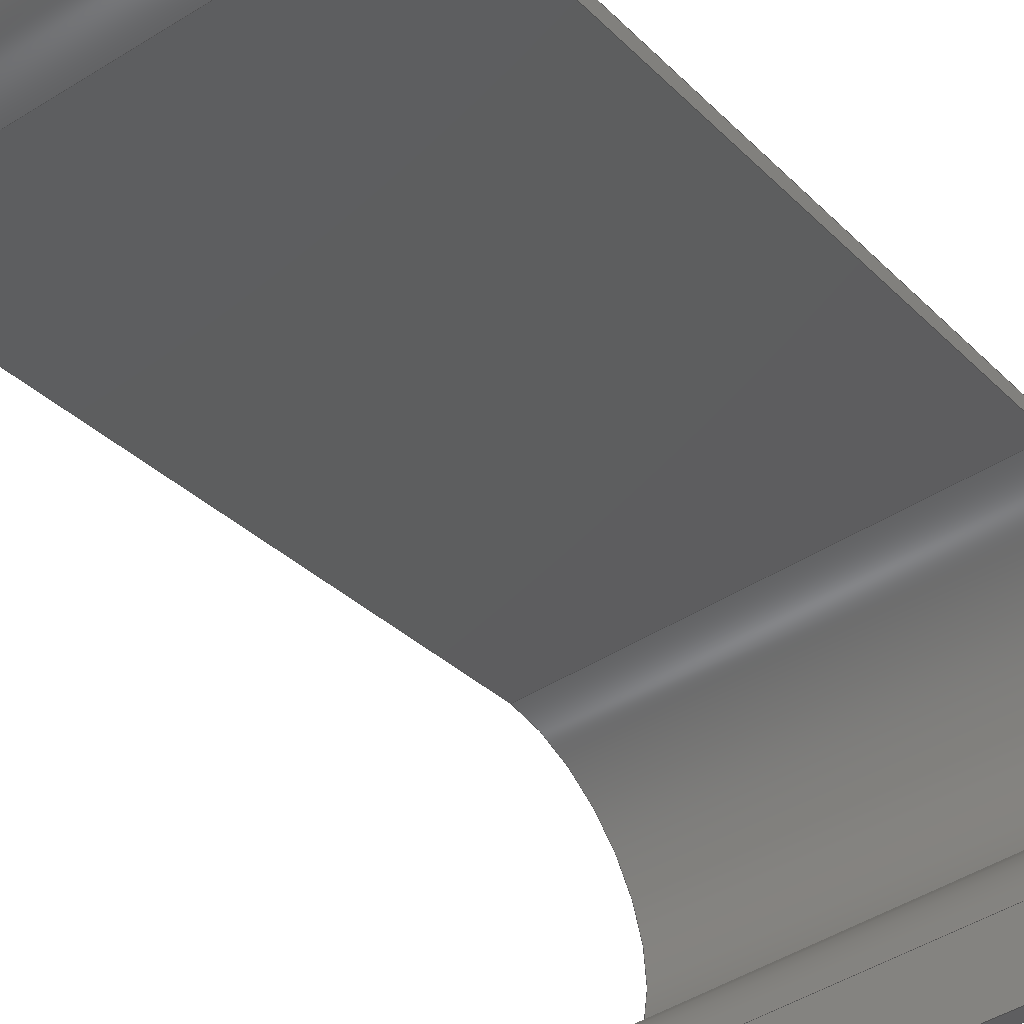
<metadata>
{"format":"step","ext":"stp","renderer":"f3d","projection":"perspective","resolution":1024,"background":"white","views":[{"elev":-46.6,"azim":-144.4,"up":"+Y"}]}
</metadata>
<code>
ISO-10303-21;
DATA;
#1=(NAMED_UNIT(*)PLANE_ANGLE_UNIT()SI_UNIT($,.RADIAN.));
#2=DIMENSIONAL_EXPONENTS(0,0,0,0,0,0,0);
#3=PLANE_ANGLE_MEASURE_WITH_UNIT(PLANE_ANGLE_MEASURE(0.01745),#1);
#4=(CONVERSION_BASED_UNIT('DEGREE',#3)NAMED_UNIT(#2)PLANE_ANGLE_UNIT());
#5=(NAMED_UNIT(*)SI_UNIT($,.STERADIAN.)SOLID_ANGLE_UNIT());
#6=(LENGTH_UNIT()NAMED_UNIT(*)SI_UNIT(.MILLI.,.METRE.));
#7=UNCERTAINTY_MEASURE_WITH_UNIT(LENGTH_MEASURE(1e-06),#6,'DISTANCE_ACCURACY_VALUE','');
#8=(GEOMETRIC_REPRESENTATION_CONTEXT(3)GLOBAL_UNCERTAINTY_ASSIGNED_CONTEXT((#7))GLOBAL_UNIT_ASSIGNED_CONTEXT((#4,#5,#6))REPRESENTATION_CONTEXT('','3D'));
#9=APPLICATION_CONTEXT('automotive design');
#10=APPLICATION_PROTOCOL_DEFINITION('INTERNATIONAL_STANDARD','automotive_design',1998,#9);
#11=PRODUCT_CONTEXT('3D Mechanical Parts',#9,'mechanical');
#12=PRODUCT('Product','Product','',(#11));
#13=PRODUCT_RELATED_PRODUCT_CATEGORY('part',$,(#12));
#14=PRODUCT_CATEGORY('part',$);
#15=PERSON('1','Design','Joe',$,$,$);
#16=ORGANIZATION($,'None','None');
#17=PERSON_AND_ORGANIZATION(#15,#16);
#18=PERSON_AND_ORGANIZATION_ROLE('design_owner');
#19=APPLIED_PERSON_AND_ORGANIZATION_ASSIGNMENT(#17,#18,(#12));
#20=PRODUCT_DEFINITION_FORMATION_WITH_SPECIFIED_SOURCE('None','',#12,.BOUGHT.);
#21=PERSON('2','Creator','Joe',$,$,$);
#22=ORGANIZATION($,'None','None');
#23=PERSON_AND_ORGANIZATION(#21,#22);
#24=PERSON_AND_ORGANIZATION_ROLE('creator');
#25=APPLIED_PERSON_AND_ORGANIZATION_ASSIGNMENT(#23,#24,(#20));
#26=PERSON('3','Supplier','Joe',$,$,$);
#27=ORGANIZATION($,'None','None');
#28=PERSON_AND_ORGANIZATION(#26,#27);
#29=PERSON_AND_ORGANIZATION_ROLE('design_supplier');
#30=APPLIED_PERSON_AND_ORGANIZATION_ASSIGNMENT(#28,#29,(#20));
#31=PRODUCT_DEFINITION_CONTEXT('part definition',#9,'design');
#32=PRODUCT_DEFINITION('None','',#20,#31);
#33=PERSON('4','Creator','Joe',$,$,$);
#34=ORGANIZATION($,'None','None');
#35=PERSON_AND_ORGANIZATION(#33,#34);
#36=PERSON_AND_ORGANIZATION_ROLE('creator');
#37=APPLIED_PERSON_AND_ORGANIZATION_ASSIGNMENT(#35,#36,(#32));
#38=CARTESIAN_POINT('NONE',(0,0,0));
#39=DIRECTION('NONE',(0,0,1));
#40=DIRECTION('NONE',(1,0,0));
#41=AXIS2_PLACEMENT_3D('NONE',#38,#39,#40);
#42=SHAPE_REPRESENTATION('SR1',(#41),#8);
#43=PRODUCT_DEFINITION_SHAPE('PDS1','Test Part',#32);
#44=SHAPE_DEFINITION_REPRESENTATION(#43,#42);
#45=CARTESIAN_POINT('',(-5,-3.86,26.43));
#46=DIRECTION('',(0,-0.9831,0.1829));
#47=DIRECTION('',(0,-0.1829,-0.9831));
#48=AXIS2_PLACEMENT_3D('',#45,#46,#47);
#49=PLANE('',#48);
#50=CARTESIAN_POINT('',(5,-3.86,26.43));
#51=VERTEX_POINT('',#50);
#52=CARTESIAN_POINT('',(5,-3.787,26.82));
#53=VERTEX_POINT('',#52);
#54=CARTESIAN_POINT('',(5,-3.86,26.43));
#55=DIRECTION('',(0,0.1829,0.9831));
#56=VECTOR('',#55,0.4);
#57=LINE('',#54,#56);
#58=EDGE_CURVE('',#51,#53,#57,.T.);
#59=ORIENTED_EDGE('',*,*,#58,.T.);
#60=CARTESIAN_POINT('',(-5,-3.787,26.82));
#61=VERTEX_POINT('',#60);
#62=CARTESIAN_POINT('',(-5,-3.787,26.82));
#63=DIRECTION('',(1,0,0));
#64=VECTOR('',#63,10);
#65=LINE('',#62,#64);
#66=EDGE_CURVE('',#61,#53,#65,.T.);
#67=ORIENTED_EDGE('',*,*,#66,.F.);
#68=CARTESIAN_POINT('',(-5,-3.86,26.43));
#69=VERTEX_POINT('',#68);
#70=CARTESIAN_POINT('',(-5,-3.787,26.82));
#71=DIRECTION('',(0,-0.1829,-0.9831));
#72=VECTOR('',#71,0.4);
#73=LINE('',#70,#72);
#74=EDGE_CURVE('',#61,#69,#73,.T.);
#75=ORIENTED_EDGE('',*,*,#74,.T.);
#76=CARTESIAN_POINT('',(-5,-3.86,26.43));
#77=DIRECTION('',(1,0,0));
#78=VECTOR('',#77,10);
#79=LINE('',#76,#78);
#80=EDGE_CURVE('',#69,#51,#79,.T.);
#81=ORIENTED_EDGE('',*,*,#80,.T.);
#82=EDGE_LOOP('',(#59,#67,#75,#81));
#83=FACE_OUTER_BOUND('',#82,.T.);
#84=ADVANCED_FACE('',(#83),#49,.T.);
#85=CARTESIAN_POINT('',(-5,-3.787,26.82));
#86=DIRECTION('',(0,0.1829,0.9831));
#87=DIRECTION('',(1,0,0));
#88=AXIS2_PLACEMENT_3D('',#85,#86,#87);
#89=PLANE('',#88);
#90=CARTESIAN_POINT('',(5,-2.298,26.54));
#91=VERTEX_POINT('',#90);
#92=CARTESIAN_POINT('',(5,-3.787,26.82));
#93=DIRECTION('',(0,0.9831,-0.1829));
#94=VECTOR('',#93,1.515);
#95=LINE('',#92,#94);
#96=EDGE_CURVE('',#53,#91,#95,.T.);
#97=ORIENTED_EDGE('',*,*,#96,.T.);
#98=CARTESIAN_POINT('',(-5,-2.298,26.54));
#99=VERTEX_POINT('',#98);
#100=CARTESIAN_POINT('',(-5,-2.298,26.54));
#101=DIRECTION('',(1,0,0));
#102=VECTOR('',#101,10);
#103=LINE('',#100,#102);
#104=EDGE_CURVE('',#99,#91,#103,.T.);
#105=ORIENTED_EDGE('',*,*,#104,.F.);
#106=CARTESIAN_POINT('',(-5,-2.298,26.54));
#107=DIRECTION('',(0,-0.9831,0.1829));
#108=VECTOR('',#107,1.515);
#109=LINE('',#106,#108);
#110=EDGE_CURVE('',#99,#61,#109,.T.);
#111=ORIENTED_EDGE('',*,*,#110,.T.);
#112=ORIENTED_EDGE('',*,*,#66,.T.);
#113=EDGE_LOOP('',(#97,#105,#111,#112));
#114=FACE_OUTER_BOUND('',#113,.T.);
#115=ADVANCED_FACE('',(#114),#89,.T.);
#116=CARTESIAN_POINT('',(-5,-2.115,27.52));
#117=DIRECTION('',(1,0,0));
#118=DIRECTION('',(0,0.5198,-0.8543));
#119=AXIS2_PLACEMENT_3D('',#116,#117,#118);
#120=CYLINDRICAL_SURFACE('',#119,1);
#121=CARTESIAN_POINT('',(5,-1.157,27.23));
#122=VERTEX_POINT('',#121);
#123=CARTESIAN_POINT('',(5,-2.115,27.52));
#124=DIRECTION('',(1,0,0));
#125=DIRECTION('',(0,0.5198,-0.8543));
#126=AXIS2_PLACEMENT_3D('',#123,#124,#125);
#127=CIRCLE('',#126,1);
#128=EDGE_CURVE('',#91,#122,#127,.T.);
#129=ORIENTED_EDGE('',*,*,#128,.T.);
#130=CARTESIAN_POINT('',(-5,-1.157,27.23));
#131=VERTEX_POINT('',#130);
#132=CARTESIAN_POINT('',(-5,-1.157,27.23));
#133=DIRECTION('',(1,0,0));
#134=VECTOR('',#133,10);
#135=LINE('',#132,#134);
#136=EDGE_CURVE('',#131,#122,#135,.T.);
#137=ORIENTED_EDGE('',*,*,#136,.F.);
#138=CARTESIAN_POINT('',(-5,-2.115,27.52));
#139=DIRECTION('',(-1,0,0));
#140=DIRECTION('',(0,0.5198,-0.8543));
#141=AXIS2_PLACEMENT_3D('',#138,#139,#140);
#142=CIRCLE('',#141,1);
#143=EDGE_CURVE('',#131,#99,#142,.T.);
#144=ORIENTED_EDGE('',*,*,#143,.T.);
#145=ORIENTED_EDGE('',*,*,#104,.T.);
#146=EDGE_LOOP('',(#129,#137,#144,#145));
#147=FACE_OUTER_BOUND('',#146,.T.);
#148=ADVANCED_FACE('',(#147),#120,.F.);
#149=CARTESIAN_POINT('',(-5,2.39,26.16));
#150=DIRECTION('',(1,0,0));
#151=DIRECTION('',(0,0.2171,0.9761));
#152=AXIS2_PLACEMENT_3D('',#149,#150,#151);
#153=CYLINDRICAL_SURFACE('',#152,3.706);
#154=CARTESIAN_POINT('',(5,6.057,25.63));
#155=VERTEX_POINT('',#154);
#156=CARTESIAN_POINT('',(5,2.39,26.16));
#157=DIRECTION('',(-1,0,0));
#158=DIRECTION('',(0,0.2171,0.9761));
#159=AXIS2_PLACEMENT_3D('',#156,#157,#158);
#160=CIRCLE('',#159,3.706);
#161=EDGE_CURVE('',#122,#155,#160,.T.);
#162=ORIENTED_EDGE('',*,*,#161,.T.);
#163=CARTESIAN_POINT('',(-5,6.057,25.63));
#164=VERTEX_POINT('',#163);
#165=CARTESIAN_POINT('',(-5,6.057,25.63));
#166=DIRECTION('',(1,0,0));
#167=VECTOR('',#166,10);
#168=LINE('',#165,#167);
#169=EDGE_CURVE('',#164,#155,#168,.T.);
#170=ORIENTED_EDGE('',*,*,#169,.F.);
#171=CARTESIAN_POINT('',(-5,2.39,26.16));
#172=DIRECTION('',(1,0,0));
#173=DIRECTION('',(0,0.2171,0.9761));
#174=AXIS2_PLACEMENT_3D('',#171,#172,#173);
#175=CIRCLE('',#174,3.706);
#176=EDGE_CURVE('',#164,#131,#175,.T.);
#177=ORIENTED_EDGE('',*,*,#176,.T.);
#178=ORIENTED_EDGE('',*,*,#136,.T.);
#179=EDGE_LOOP('',(#162,#170,#177,#178));
#180=FACE_OUTER_BOUND('',#179,.T.);
#181=ADVANCED_FACE('',(#180),#153,.T.);
#182=CARTESIAN_POINT('',(-5,6.057,25.63));
#183=DIRECTION('',(0,0.9713,-0.2379));
#184=DIRECTION('',(0,0.2379,0.9713));
#185=AXIS2_PLACEMENT_3D('',#182,#183,#184);
#186=PLANE('',#185);
#187=CARTESIAN_POINT('',(5,2.233,10.02));
#188=VERTEX_POINT('',#187);
#189=CARTESIAN_POINT('',(5,6.057,25.63));
#190=DIRECTION('',(0,-0.2379,-0.9713));
#191=VECTOR('',#190,16.07);
#192=LINE('',#189,#191);
#193=EDGE_CURVE('',#155,#188,#192,.T.);
#194=ORIENTED_EDGE('',*,*,#193,.T.);
#195=CARTESIAN_POINT('',(-5,2.233,10.02));
#196=VERTEX_POINT('',#195);
#197=CARTESIAN_POINT('',(-5,2.233,10.02));
#198=DIRECTION('',(1,0,0));
#199=VECTOR('',#198,10);
#200=LINE('',#197,#199);
#201=EDGE_CURVE('',#196,#188,#200,.T.);
#202=ORIENTED_EDGE('',*,*,#201,.F.);
#203=CARTESIAN_POINT('',(-5,2.233,10.02));
#204=DIRECTION('',(0,0.2379,0.9713));
#205=VECTOR('',#204,16.07);
#206=LINE('',#203,#205);
#207=EDGE_CURVE('',#196,#164,#206,.T.);
#208=ORIENTED_EDGE('',*,*,#207,.T.);
#209=ORIENTED_EDGE('',*,*,#169,.T.);
#210=EDGE_LOOP('',(#194,#202,#208,#209));
#211=FACE_OUTER_BOUND('',#210,.T.);
#212=ADVANCED_FACE('',(#211),#186,.T.);
#213=CARTESIAN_POINT('',(-5,5.147,9.308));
#214=DIRECTION('',(1,0,0));
#215=DIRECTION('',(0,-0.991,-0.134));
#216=AXIS2_PLACEMENT_3D('',#213,#214,#215);
#217=CYLINDRICAL_SURFACE('',#216,3);
#218=CARTESIAN_POINT('',(5,2.527,7.846));
#219=VERTEX_POINT('',#218);
#220=CARTESIAN_POINT('',(5,5.147,9.308));
#221=DIRECTION('',(1,0,0));
#222=DIRECTION('',(0,-0.991,-0.134));
#223=AXIS2_PLACEMENT_3D('',#220,#221,#222);
#224=CIRCLE('',#223,3);
#225=EDGE_CURVE('',#188,#219,#224,.T.);
#226=ORIENTED_EDGE('',*,*,#225,.T.);
#227=CARTESIAN_POINT('',(-5,2.527,7.846));
#228=VERTEX_POINT('',#227);
#229=CARTESIAN_POINT('',(-5,2.527,7.846));
#230=DIRECTION('',(1,0,0));
#231=VECTOR('',#230,10);
#232=LINE('',#229,#231);
#233=EDGE_CURVE('',#228,#219,#232,.T.);
#234=ORIENTED_EDGE('',*,*,#233,.F.);
#235=CARTESIAN_POINT('',(-5,5.147,9.308));
#236=DIRECTION('',(-1,0,0));
#237=DIRECTION('',(0,-0.991,-0.134));
#238=AXIS2_PLACEMENT_3D('',#235,#236,#237);
#239=CIRCLE('',#238,3);
#240=EDGE_CURVE('',#228,#196,#239,.T.);
#241=ORIENTED_EDGE('',*,*,#240,.T.);
#242=ORIENTED_EDGE('',*,*,#201,.T.);
#243=EDGE_LOOP('',(#226,#234,#241,#242));
#244=FACE_OUTER_BOUND('',#243,.T.);
#245=ADVANCED_FACE('',(#244),#217,.F.);
#246=CARTESIAN_POINT('',(-5,2.527,7.846));
#247=DIRECTION('',(0,0.4873,-0.8733));
#248=DIRECTION('',(-1,0,0));
#249=AXIS2_PLACEMENT_3D('',#246,#247,#248);
#250=PLANE('',#249);
#251=CARTESIAN_POINT('',(5,2.178,7.651));
#252=VERTEX_POINT('',#251);
#253=CARTESIAN_POINT('',(5,2.527,7.846));
#254=DIRECTION('',(0,-0.8733,-0.4873));
#255=VECTOR('',#254,0.4);
#256=LINE('',#253,#255);
#257=EDGE_CURVE('',#219,#252,#256,.T.);
#258=ORIENTED_EDGE('',*,*,#257,.T.);
#259=CARTESIAN_POINT('',(-5,2.178,7.651));
#260=VERTEX_POINT('',#259);
#261=CARTESIAN_POINT('',(-5,2.178,7.651));
#262=DIRECTION('',(1,0,0));
#263=VECTOR('',#262,10);
#264=LINE('',#261,#263);
#265=EDGE_CURVE('',#260,#252,#264,.T.);
#266=ORIENTED_EDGE('',*,*,#265,.F.);
#267=CARTESIAN_POINT('',(-5,2.178,7.651));
#268=DIRECTION('',(0,0.8733,0.4873));
#269=VECTOR('',#268,0.4);
#270=LINE('',#267,#269);
#271=EDGE_CURVE('',#260,#228,#270,.T.);
#272=ORIENTED_EDGE('',*,*,#271,.T.);
#273=ORIENTED_EDGE('',*,*,#233,.T.);
#274=EDGE_LOOP('',(#258,#266,#272,#273));
#275=FACE_OUTER_BOUND('',#274,.T.);
#276=ADVANCED_FACE('',(#275),#250,.T.);
#277=CARTESIAN_POINT('',(-5,5.147,9.308));
#278=DIRECTION('',(1,0,0));
#279=DIRECTION('',(0,-0.991,-0.134));
#280=AXIS2_PLACEMENT_3D('',#277,#278,#279);
#281=CYLINDRICAL_SURFACE('',#280,3.4);
#282=CARTESIAN_POINT('',(5,1.845,10.12));
#283=VERTEX_POINT('',#282);
#284=CARTESIAN_POINT('',(5,5.147,9.308));
#285=DIRECTION('',(-1,0,0));
#286=DIRECTION('',(0,-0.991,-0.134));
#287=AXIS2_PLACEMENT_3D('',#284,#285,#286);
#288=CIRCLE('',#287,3.4);
#289=EDGE_CURVE('',#252,#283,#288,.T.);
#290=ORIENTED_EDGE('',*,*,#289,.T.);
#291=CARTESIAN_POINT('',(-5,1.845,10.12));
#292=VERTEX_POINT('',#291);
#293=CARTESIAN_POINT('',(-5,1.845,10.12));
#294=DIRECTION('',(1,0,0));
#295=VECTOR('',#294,10);
#296=LINE('',#293,#295);
#297=EDGE_CURVE('',#292,#283,#296,.T.);
#298=ORIENTED_EDGE('',*,*,#297,.F.);
#299=CARTESIAN_POINT('',(-5,5.147,9.308));
#300=DIRECTION('',(1,0,0));
#301=DIRECTION('',(0,-0.991,-0.134));
#302=AXIS2_PLACEMENT_3D('',#299,#300,#301);
#303=CIRCLE('',#302,3.4);
#304=EDGE_CURVE('',#292,#260,#303,.T.);
#305=ORIENTED_EDGE('',*,*,#304,.T.);
#306=ORIENTED_EDGE('',*,*,#265,.T.);
#307=EDGE_LOOP('',(#290,#298,#305,#306));
#308=FACE_OUTER_BOUND('',#307,.T.);
#309=ADVANCED_FACE('',(#308),#281,.T.);
#310=CARTESIAN_POINT('',(-5,1.845,10.12));
#311=DIRECTION('',(0,-0.9713,0.2379));
#312=DIRECTION('',(0,-0.2379,-0.9713));
#313=AXIS2_PLACEMENT_3D('',#310,#311,#312);
#314=PLANE('',#313);
#315=CARTESIAN_POINT('',(5,5.664,25.71));
#316=VERTEX_POINT('',#315);
#317=CARTESIAN_POINT('',(5,1.845,10.12));
#318=DIRECTION('',(0,0.2379,0.9713));
#319=VECTOR('',#318,16.05);
#320=LINE('',#317,#319);
#321=EDGE_CURVE('',#283,#316,#320,.T.);
#322=ORIENTED_EDGE('',*,*,#321,.T.);
#323=CARTESIAN_POINT('',(-5,5.664,25.71));
#324=VERTEX_POINT('',#323);
#325=CARTESIAN_POINT('',(-5,5.664,25.71));
#326=DIRECTION('',(1,0,0));
#327=VECTOR('',#326,10);
#328=LINE('',#325,#327);
#329=EDGE_CURVE('',#324,#316,#328,.T.);
#330=ORIENTED_EDGE('',*,*,#329,.F.);
#331=CARTESIAN_POINT('',(-5,5.664,25.71));
#332=DIRECTION('',(0,-0.2379,-0.9713));
#333=VECTOR('',#332,16.05);
#334=LINE('',#331,#333);
#335=EDGE_CURVE('',#324,#292,#334,.T.);
#336=ORIENTED_EDGE('',*,*,#335,.T.);
#337=ORIENTED_EDGE('',*,*,#297,.T.);
#338=EDGE_LOOP('',(#322,#330,#336,#337));
#339=FACE_OUTER_BOUND('',#338,.T.);
#340=ADVANCED_FACE('',(#339),#314,.T.);
#341=CARTESIAN_POINT('',(-5,2.39,26.16));
#342=DIRECTION('',(1,0,0));
#343=DIRECTION('',(0,0.2144,0.9767));
#344=AXIS2_PLACEMENT_3D('',#341,#342,#343);
#345=CYLINDRICAL_SURFACE('',#344,3.306);
#346=CARTESIAN_POINT('',(5,-0.7745,27.12));
#347=VERTEX_POINT('',#346);
#348=CARTESIAN_POINT('',(5,2.39,26.16));
#349=DIRECTION('',(1,0,0));
#350=DIRECTION('',(0,0.2144,0.9767));
#351=AXIS2_PLACEMENT_3D('',#348,#349,#350);
#352=CIRCLE('',#351,3.306);
#353=EDGE_CURVE('',#316,#347,#352,.T.);
#354=ORIENTED_EDGE('',*,*,#353,.T.);
#355=CARTESIAN_POINT('',(-5,-0.7745,27.12));
#356=VERTEX_POINT('',#355);
#357=CARTESIAN_POINT('',(-5,-0.7745,27.12));
#358=DIRECTION('',(1,0,0));
#359=VECTOR('',#358,10);
#360=LINE('',#357,#359);
#361=EDGE_CURVE('',#356,#347,#360,.T.);
#362=ORIENTED_EDGE('',*,*,#361,.F.);
#363=CARTESIAN_POINT('',(-5,2.39,26.16));
#364=DIRECTION('',(-1,0,0));
#365=DIRECTION('',(0,0.2144,0.9767));
#366=AXIS2_PLACEMENT_3D('',#363,#364,#365);
#367=CIRCLE('',#366,3.306);
#368=EDGE_CURVE('',#356,#324,#367,.T.);
#369=ORIENTED_EDGE('',*,*,#368,.T.);
#370=ORIENTED_EDGE('',*,*,#329,.T.);
#371=EDGE_LOOP('',(#354,#362,#369,#370));
#372=FACE_OUTER_BOUND('',#371,.T.);
#373=ADVANCED_FACE('',(#372),#345,.F.);
#374=CARTESIAN_POINT('',(-5,-2.115,27.52));
#375=DIRECTION('',(1,0,0));
#376=DIRECTION('',(0,0.5198,-0.8543));
#377=AXIS2_PLACEMENT_3D('',#374,#375,#376);
#378=CYLINDRICAL_SURFACE('',#377,1.4);
#379=CARTESIAN_POINT('',(5,-2.371,26.15));
#380=VERTEX_POINT('',#379);
#381=CARTESIAN_POINT('',(5,-2.115,27.52));
#382=DIRECTION('',(-1,0,0));
#383=DIRECTION('',(0,0.5198,-0.8543));
#384=AXIS2_PLACEMENT_3D('',#381,#382,#383);
#385=CIRCLE('',#384,1.4);
#386=EDGE_CURVE('',#347,#380,#385,.T.);
#387=ORIENTED_EDGE('',*,*,#386,.T.);
#388=CARTESIAN_POINT('',(-5,-2.371,26.15));
#389=VERTEX_POINT('',#388);
#390=CARTESIAN_POINT('',(-5,-2.371,26.15));
#391=DIRECTION('',(1,0,0));
#392=VECTOR('',#391,10);
#393=LINE('',#390,#392);
#394=EDGE_CURVE('',#389,#380,#393,.T.);
#395=ORIENTED_EDGE('',*,*,#394,.F.);
#396=CARTESIAN_POINT('',(-5,-2.115,27.52));
#397=DIRECTION('',(1,0,0));
#398=DIRECTION('',(0,0.5198,-0.8543));
#399=AXIS2_PLACEMENT_3D('',#396,#397,#398);
#400=CIRCLE('',#399,1.4);
#401=EDGE_CURVE('',#389,#356,#400,.T.);
#402=ORIENTED_EDGE('',*,*,#401,.T.);
#403=ORIENTED_EDGE('',*,*,#361,.T.);
#404=EDGE_LOOP('',(#387,#395,#402,#403));
#405=FACE_OUTER_BOUND('',#404,.T.);
#406=ADVANCED_FACE('',(#405),#378,.T.);
#407=CARTESIAN_POINT('',(-5,-2.371,26.15));
#408=DIRECTION('',(0,-0.1829,-0.9831));
#409=DIRECTION('',(-1,0,0));
#410=AXIS2_PLACEMENT_3D('',#407,#408,#409);
#411=PLANE('',#410);
#412=CARTESIAN_POINT('',(5,-2.371,26.15));
#413=DIRECTION('',(0,-0.9831,0.1829));
#414=VECTOR('',#413,1.515);
#415=LINE('',#412,#414);
#416=EDGE_CURVE('',#380,#51,#415,.T.);
#417=ORIENTED_EDGE('',*,*,#416,.T.);
#418=ORIENTED_EDGE('',*,*,#80,.F.);
#419=CARTESIAN_POINT('',(-5,-3.86,26.43));
#420=DIRECTION('',(0,0.9831,-0.1829));
#421=VECTOR('',#420,1.515);
#422=LINE('',#419,#421);
#423=EDGE_CURVE('',#69,#389,#422,.T.);
#424=ORIENTED_EDGE('',*,*,#423,.T.);
#425=ORIENTED_EDGE('',*,*,#394,.T.);
#426=EDGE_LOOP('',(#417,#418,#424,#425));
#427=FACE_OUTER_BOUND('',#426,.T.);
#428=ADVANCED_FACE('',(#427),#411,.T.);
#429=CARTESIAN_POINT('',(-5,2.778,21.41));
#430=DIRECTION('',(1,0,0));
#431=DIRECTION('',(0,0,-1));
#432=AXIS2_PLACEMENT_3D('',#429,#430,#431);
#433=PLANE('',#432);
#434=ORIENTED_EDGE('',*,*,#423,.F.);
#435=ORIENTED_EDGE('',*,*,#74,.F.);
#436=ORIENTED_EDGE('',*,*,#110,.F.);
#437=ORIENTED_EDGE('',*,*,#143,.F.);
#438=ORIENTED_EDGE('',*,*,#176,.F.);
#439=ORIENTED_EDGE('',*,*,#207,.F.);
#440=ORIENTED_EDGE('',*,*,#240,.F.);
#441=ORIENTED_EDGE('',*,*,#271,.F.);
#442=ORIENTED_EDGE('',*,*,#304,.F.);
#443=ORIENTED_EDGE('',*,*,#335,.F.);
#444=ORIENTED_EDGE('',*,*,#368,.F.);
#445=ORIENTED_EDGE('',*,*,#401,.F.);
#446=EDGE_LOOP('',(#434,#435,#436,#437,#438,#439,#440,#441,#442,#443,#444,#445));
#447=FACE_OUTER_BOUND('',#446,.T.);
#448=ADVANCED_FACE('',(#447),#433,.F.);
#449=CARTESIAN_POINT('',(5,2.778,21.41));
#450=DIRECTION('',(1,0,0));
#451=DIRECTION('',(0,0,-1));
#452=AXIS2_PLACEMENT_3D('',#449,#450,#451);
#453=PLANE('',#452);
#454=ORIENTED_EDGE('',*,*,#58,.F.);
#455=ORIENTED_EDGE('',*,*,#416,.F.);
#456=ORIENTED_EDGE('',*,*,#386,.F.);
#457=ORIENTED_EDGE('',*,*,#353,.F.);
#458=ORIENTED_EDGE('',*,*,#321,.F.);
#459=ORIENTED_EDGE('',*,*,#289,.F.);
#460=ORIENTED_EDGE('',*,*,#257,.F.);
#461=ORIENTED_EDGE('',*,*,#225,.F.);
#462=ORIENTED_EDGE('',*,*,#193,.F.);
#463=ORIENTED_EDGE('',*,*,#161,.F.);
#464=ORIENTED_EDGE('',*,*,#128,.F.);
#465=ORIENTED_EDGE('',*,*,#96,.F.);
#466=EDGE_LOOP('',(#454,#455,#456,#457,#458,#459,#460,#461,#462,#463,#464,#465));
#467=FACE_OUTER_BOUND('',#466,.T.);
#468=ADVANCED_FACE('',(#467),#453,.T.);
#469=CLOSED_SHELL('',(#84,#115,#148,#181,#212,#245,#276,#309,#340,#373,#406,#428,#448,#468));
#470=MANIFOLD_SOLID_BREP('1CD9',#469);
#471=COLOUR_RGB('254',0.866,0.866,0.866);
#472=SURFACE_STYLE_USAGE(.BOTH.,#473);
#473=SURFACE_SIDE_STYLE('NONE',(#474));
#474=SURFACE_STYLE_FILL_AREA(#475);
#475=FILL_AREA_STYLE('NONE',(#476));
#476=FILL_AREA_STYLE_COLOUR('NONE',#471);
#477=PRESENTATION_STYLE_ASSIGNMENT((#472));
#478=STYLED_ITEM('NONE',(#477),#470);
#479=MECHANICAL_DESIGN_GEOMETRIC_PRESENTATION_REPRESENTATION('NONE',(#478),#8);
#480=PRESENTATION_LAYER_ASSIGNMENT('3D','None',(#470));
#481=ADVANCED_BREP_SHAPE_REPRESENTATION('ABSR1',(#470),#8);
#482=SHAPE_REPRESENTATION_RELATIONSHIP('SRRPL1','',#481,#42);
ENDSEC;
END-ISO-10303-21;

</code>
